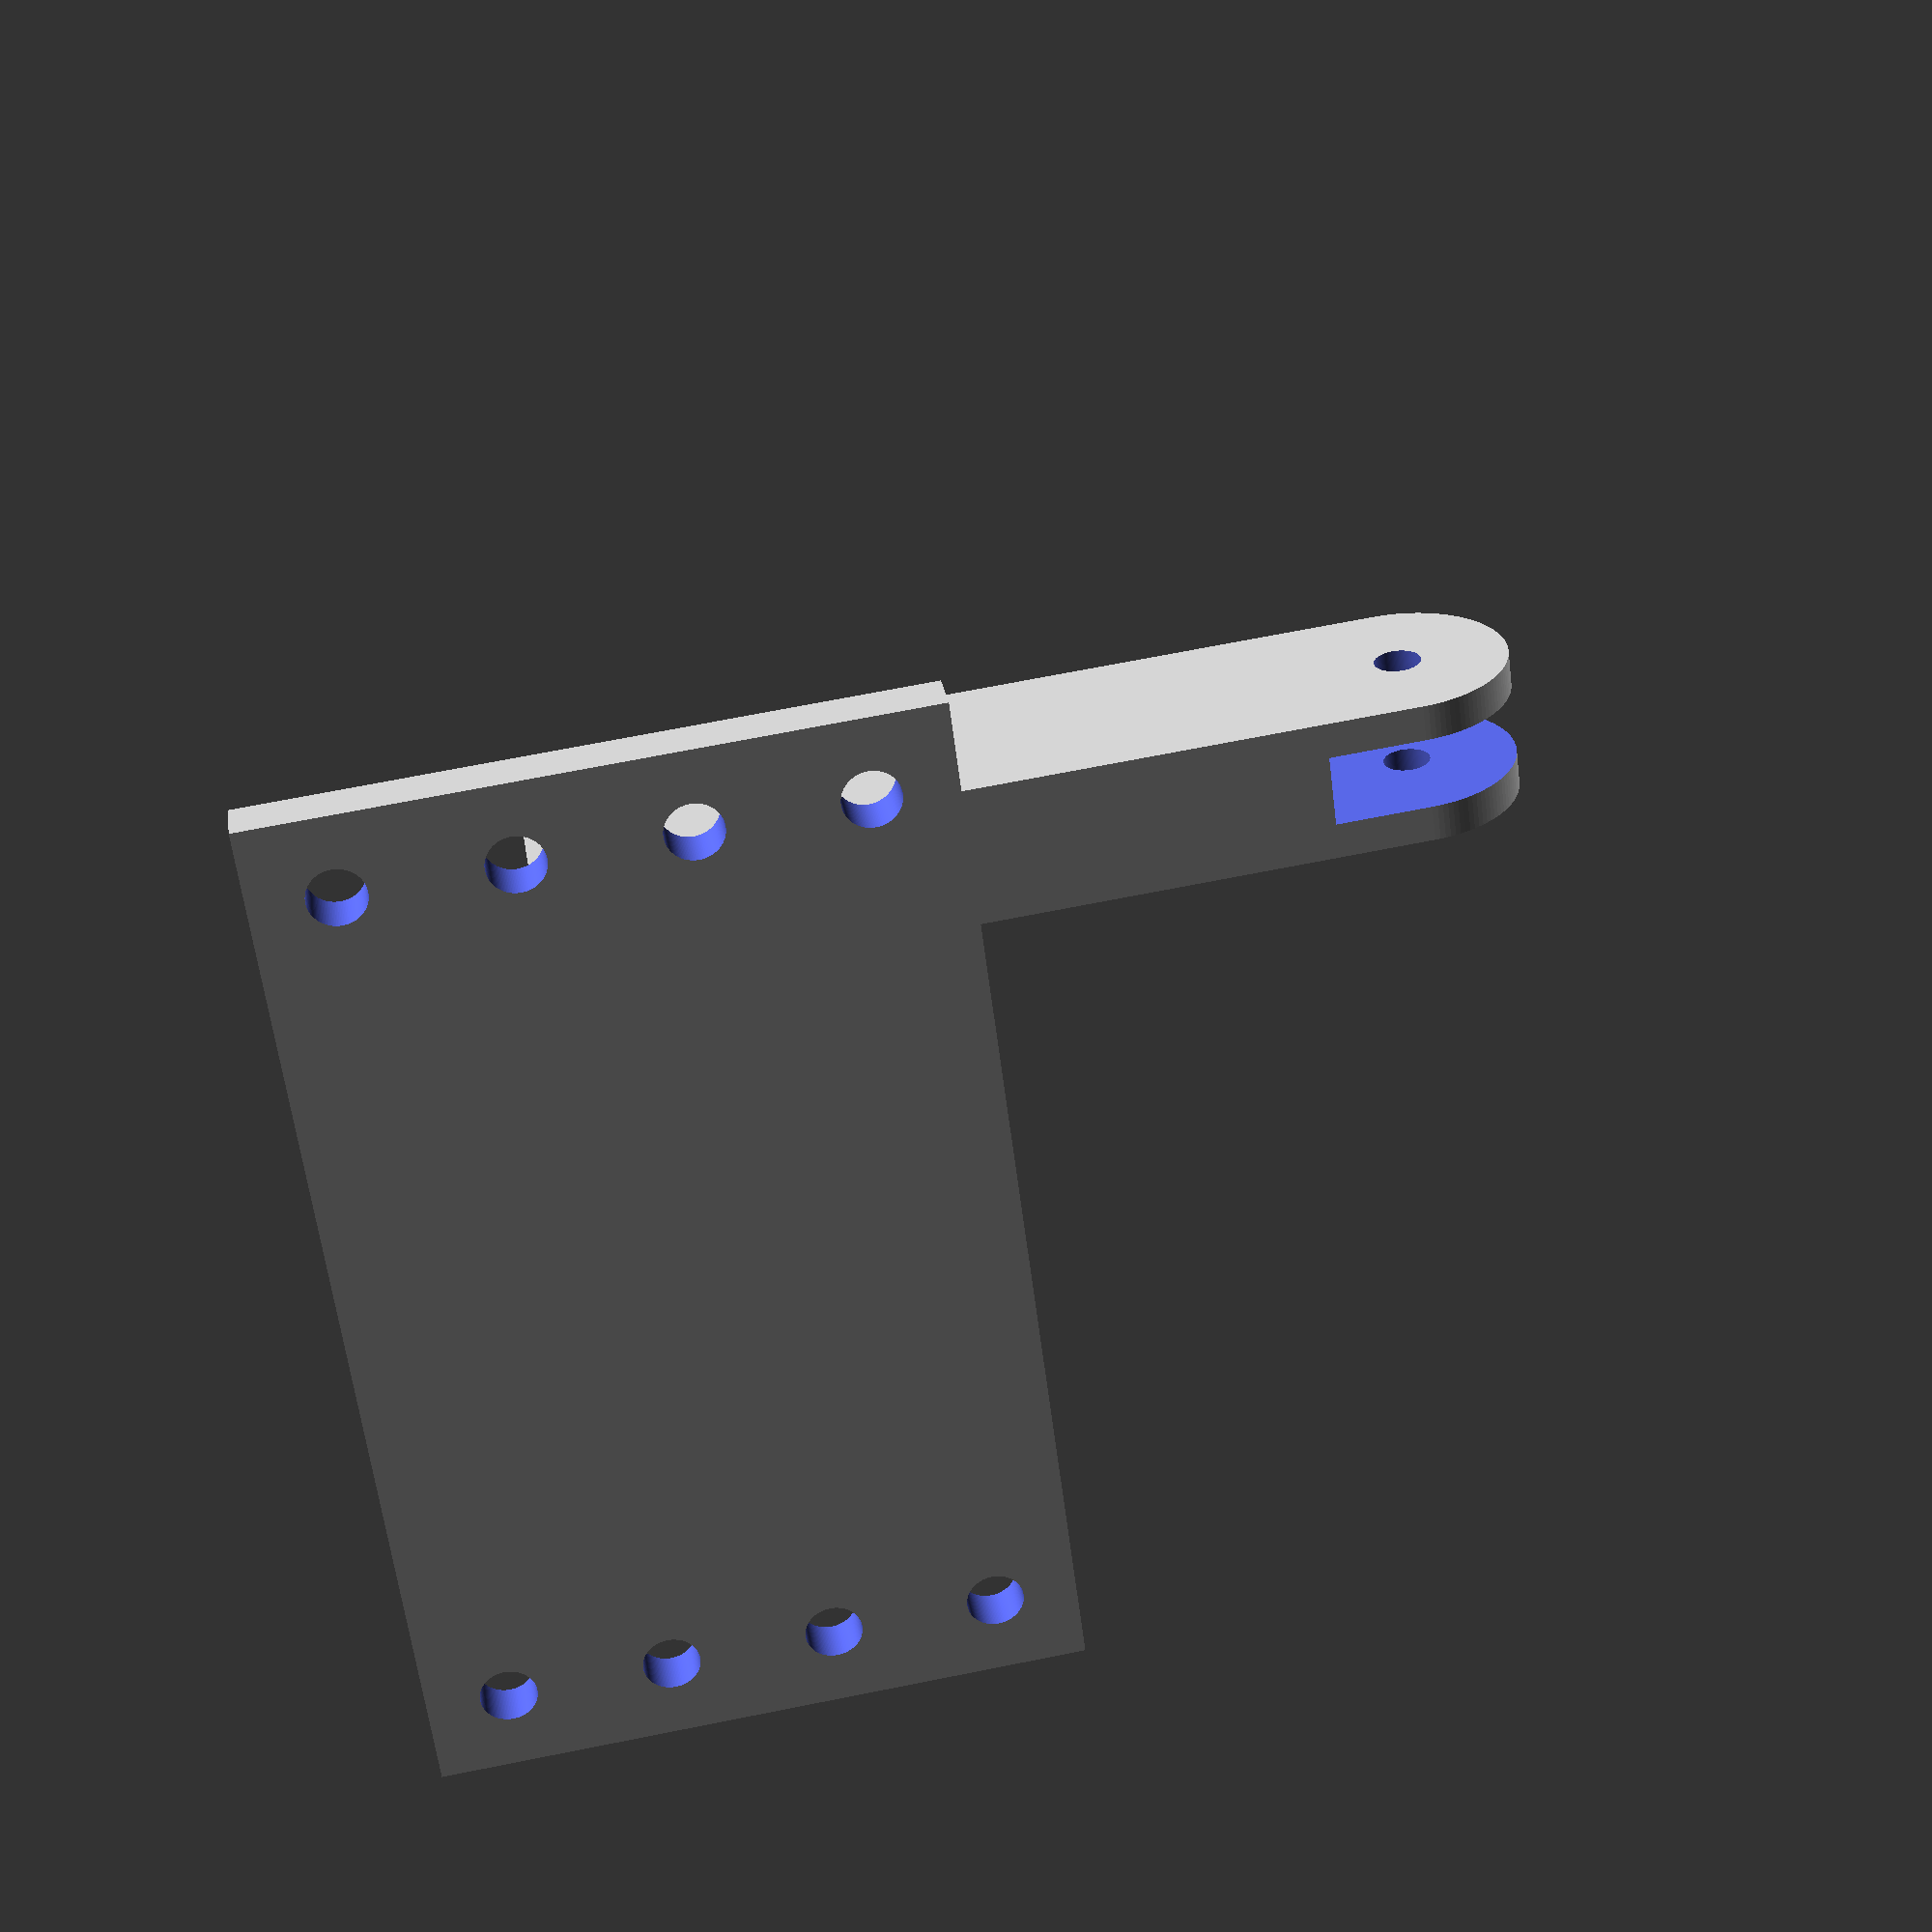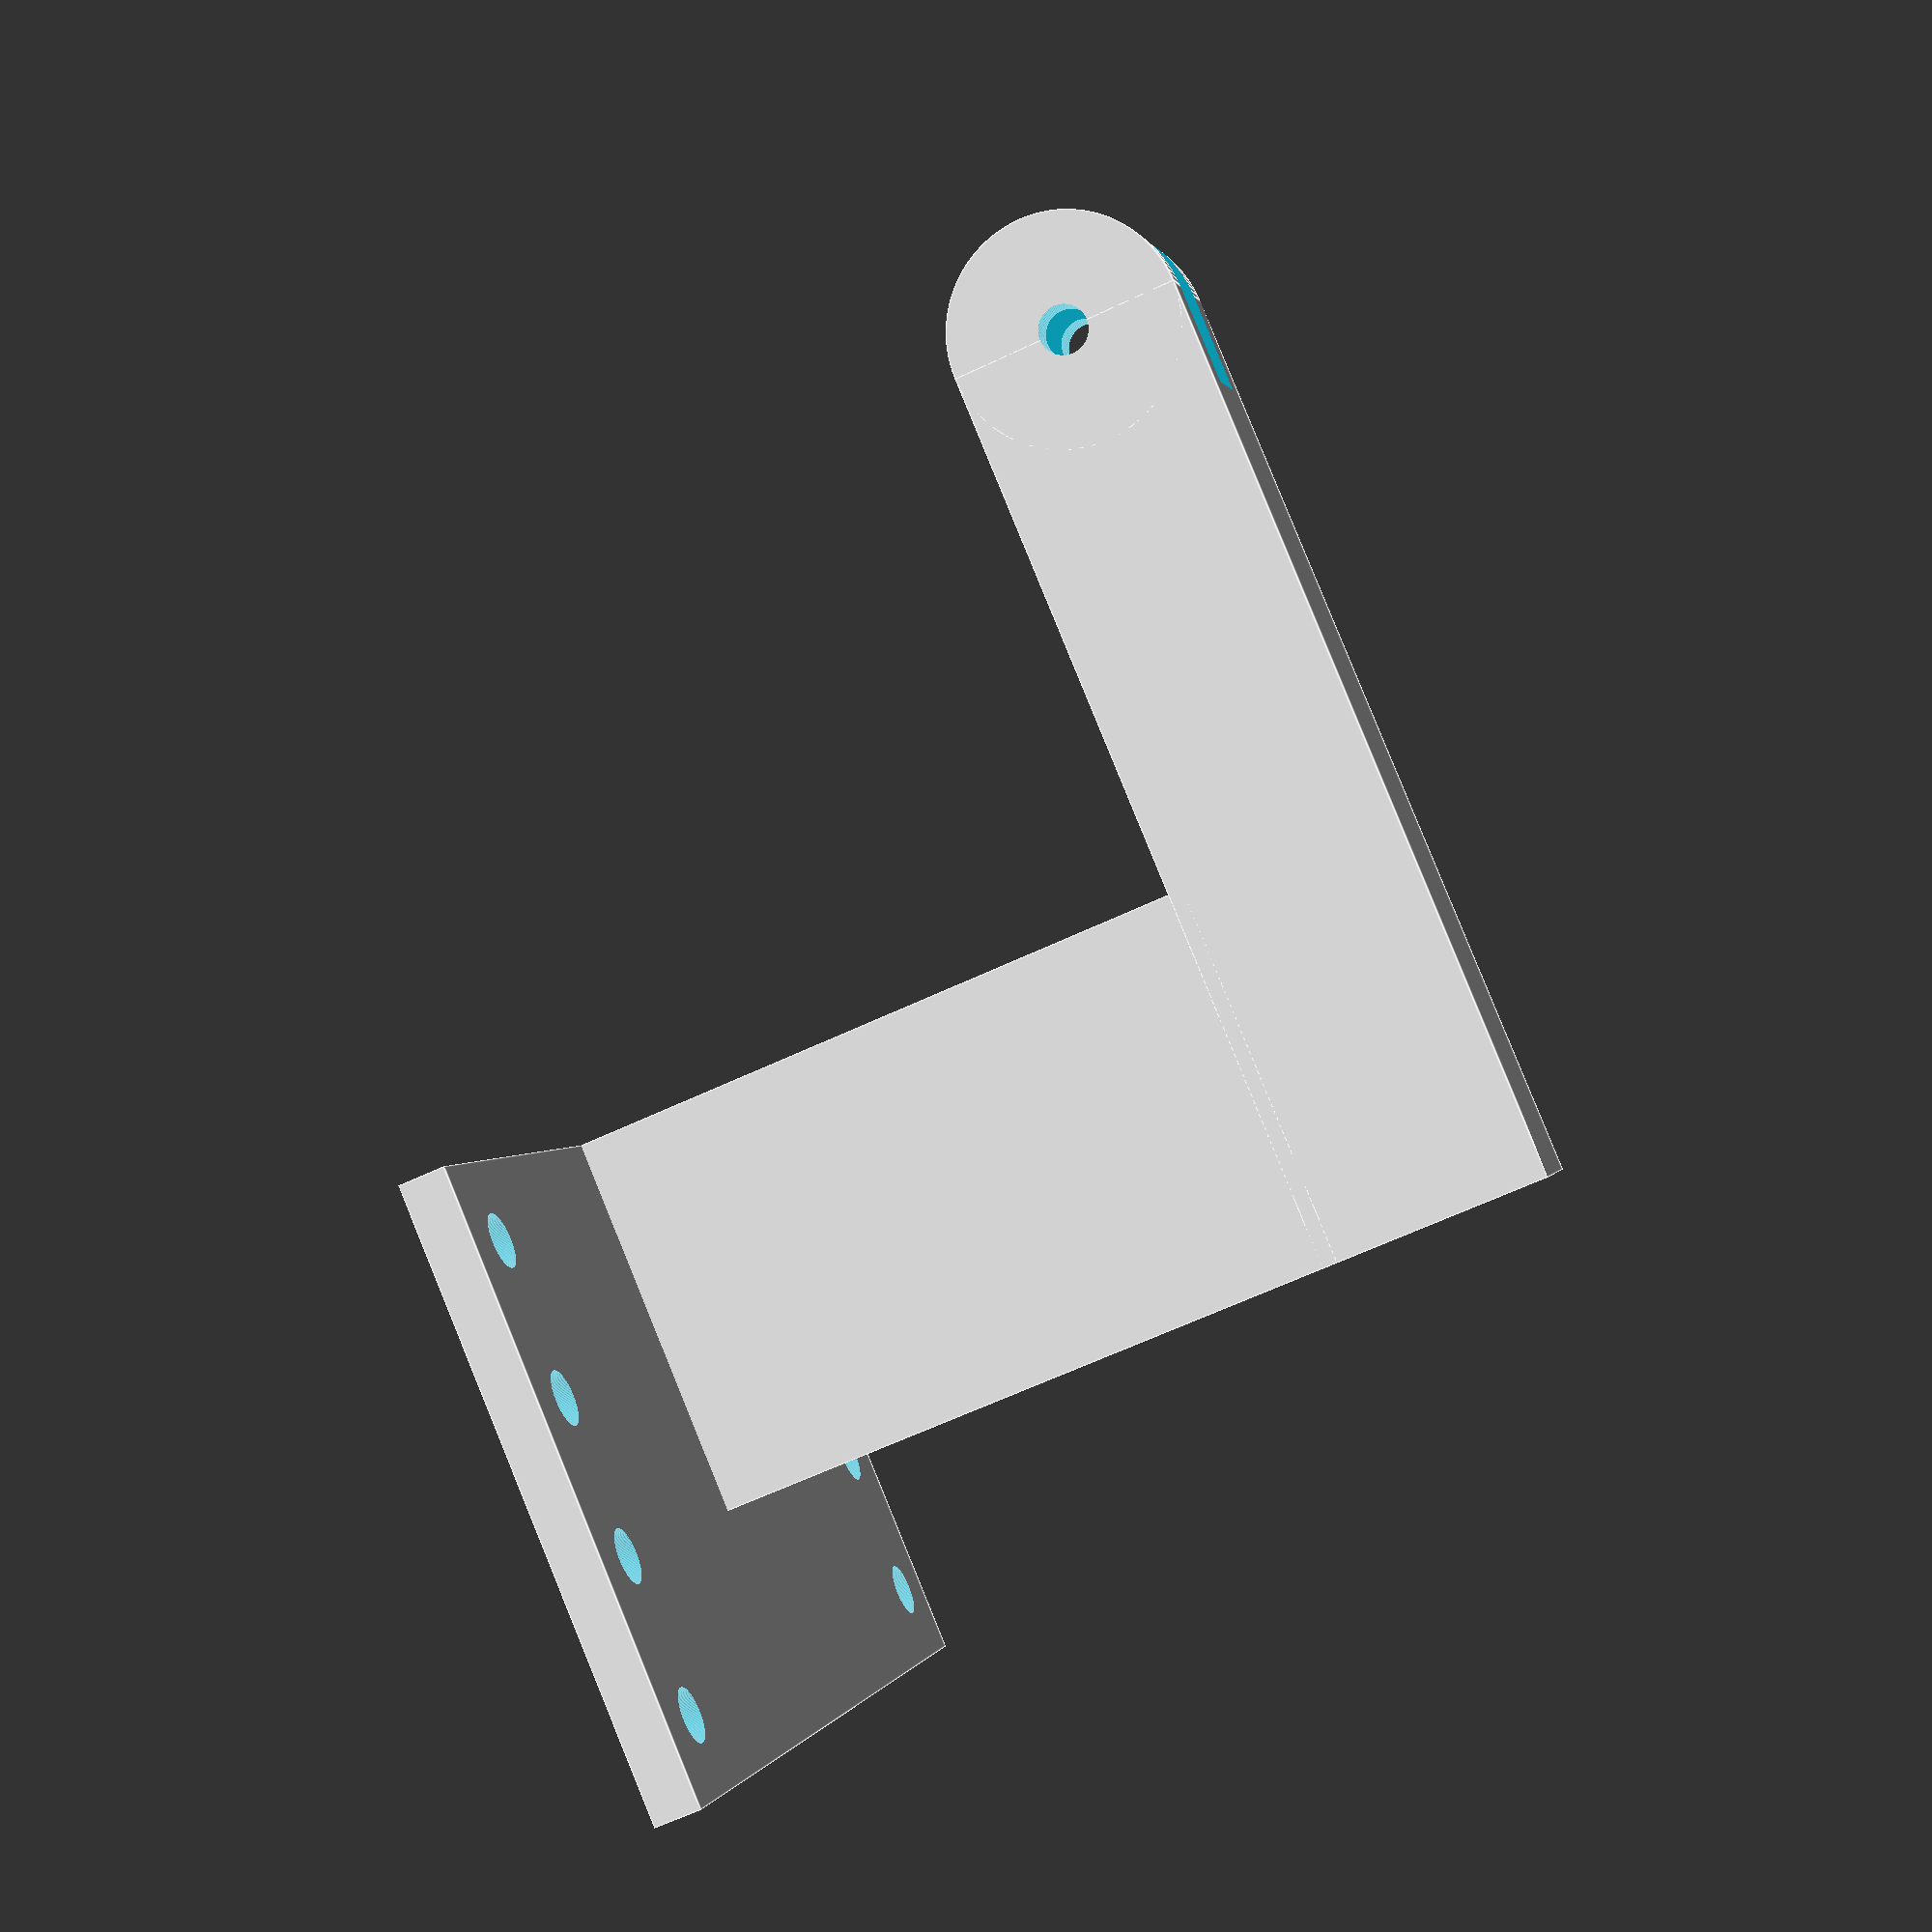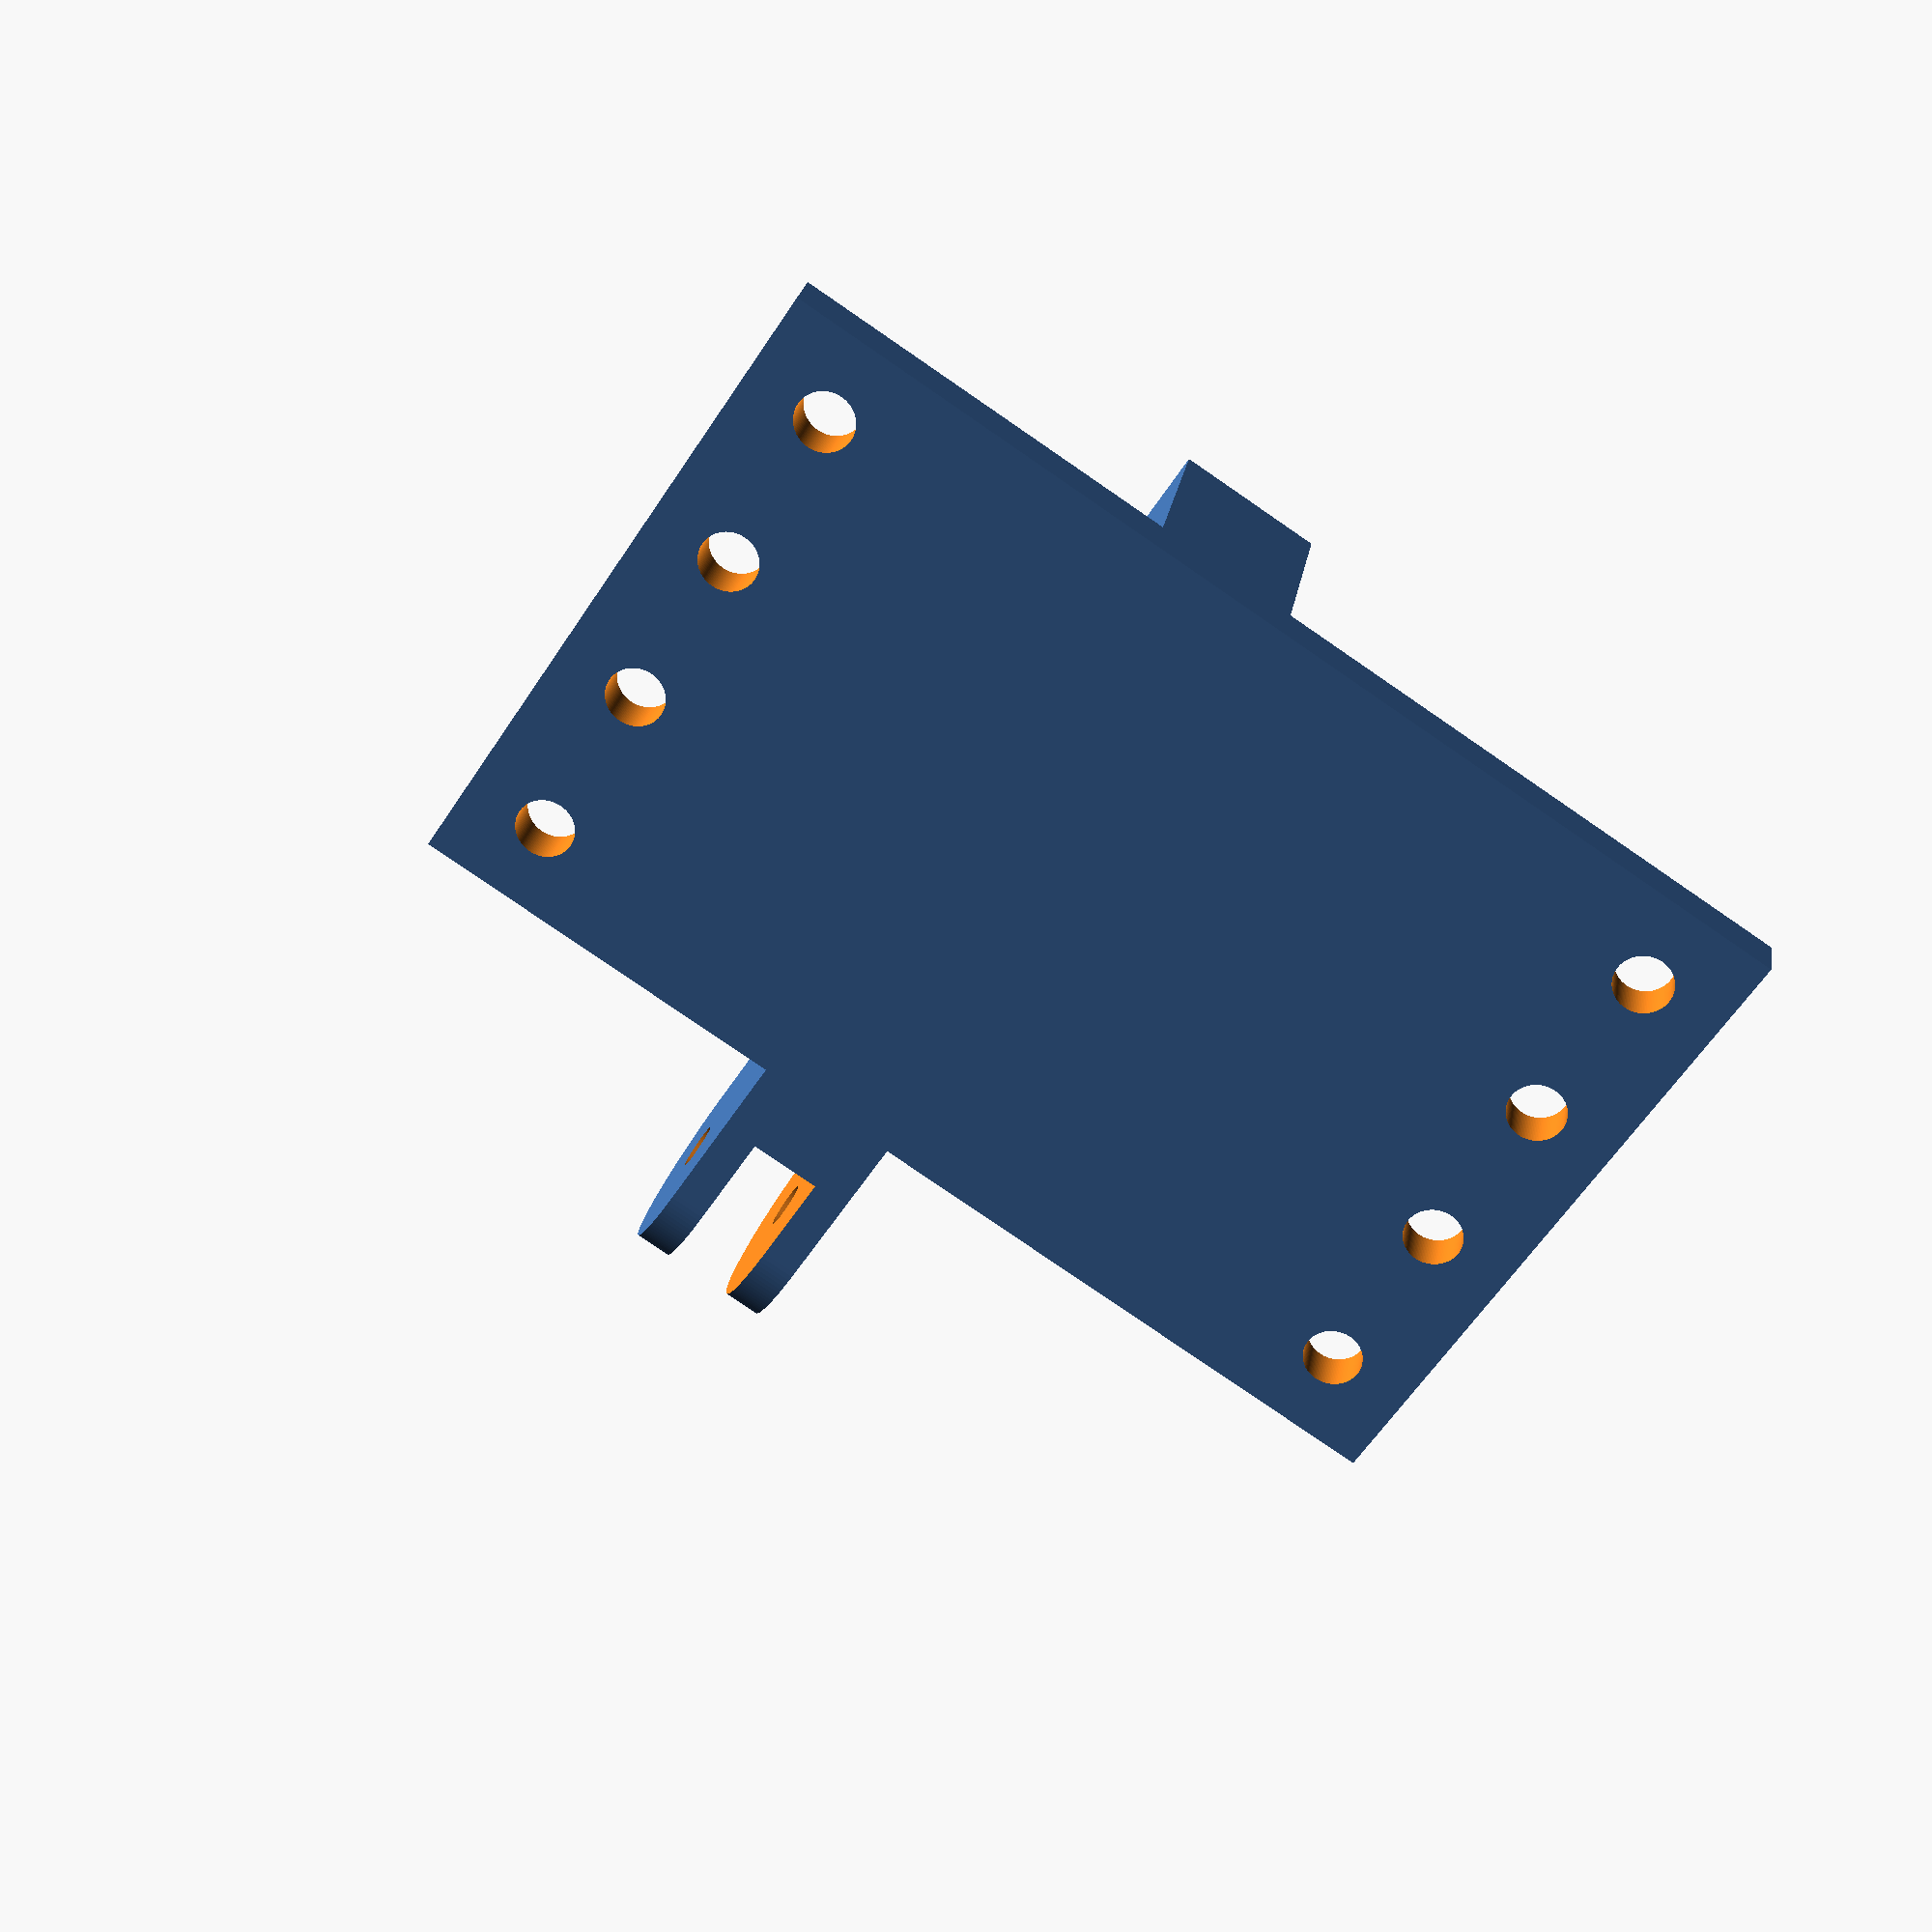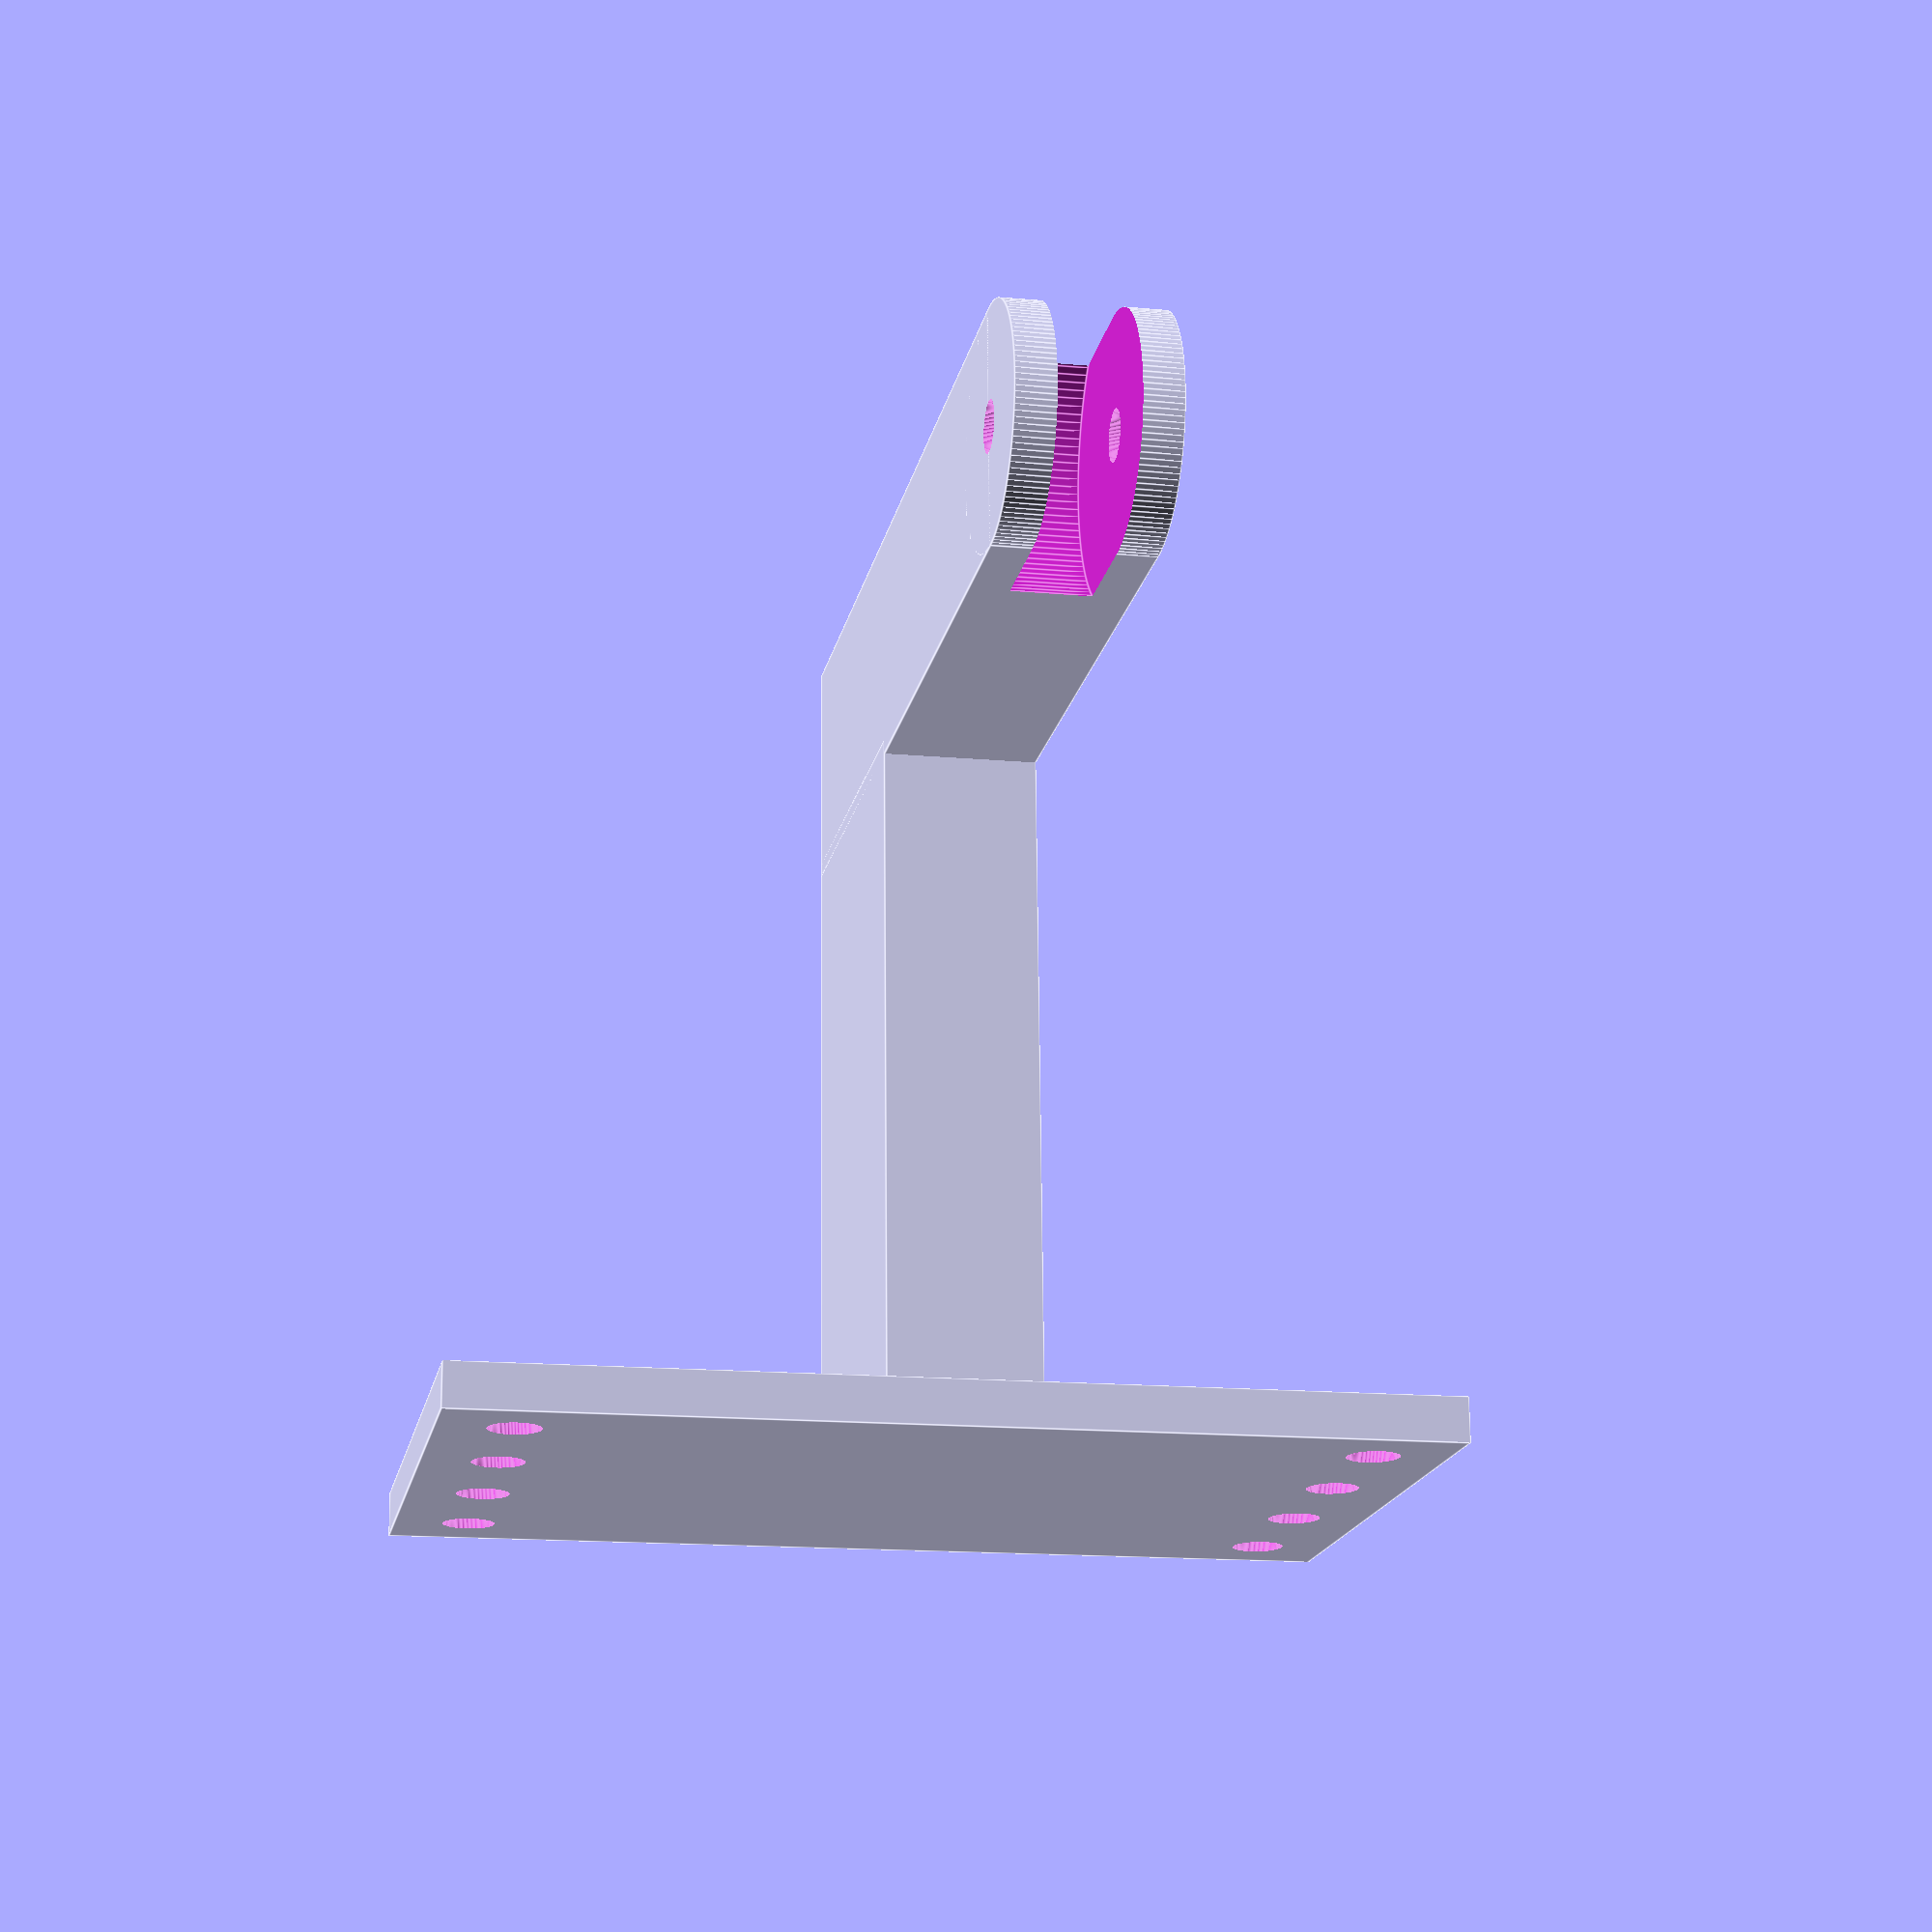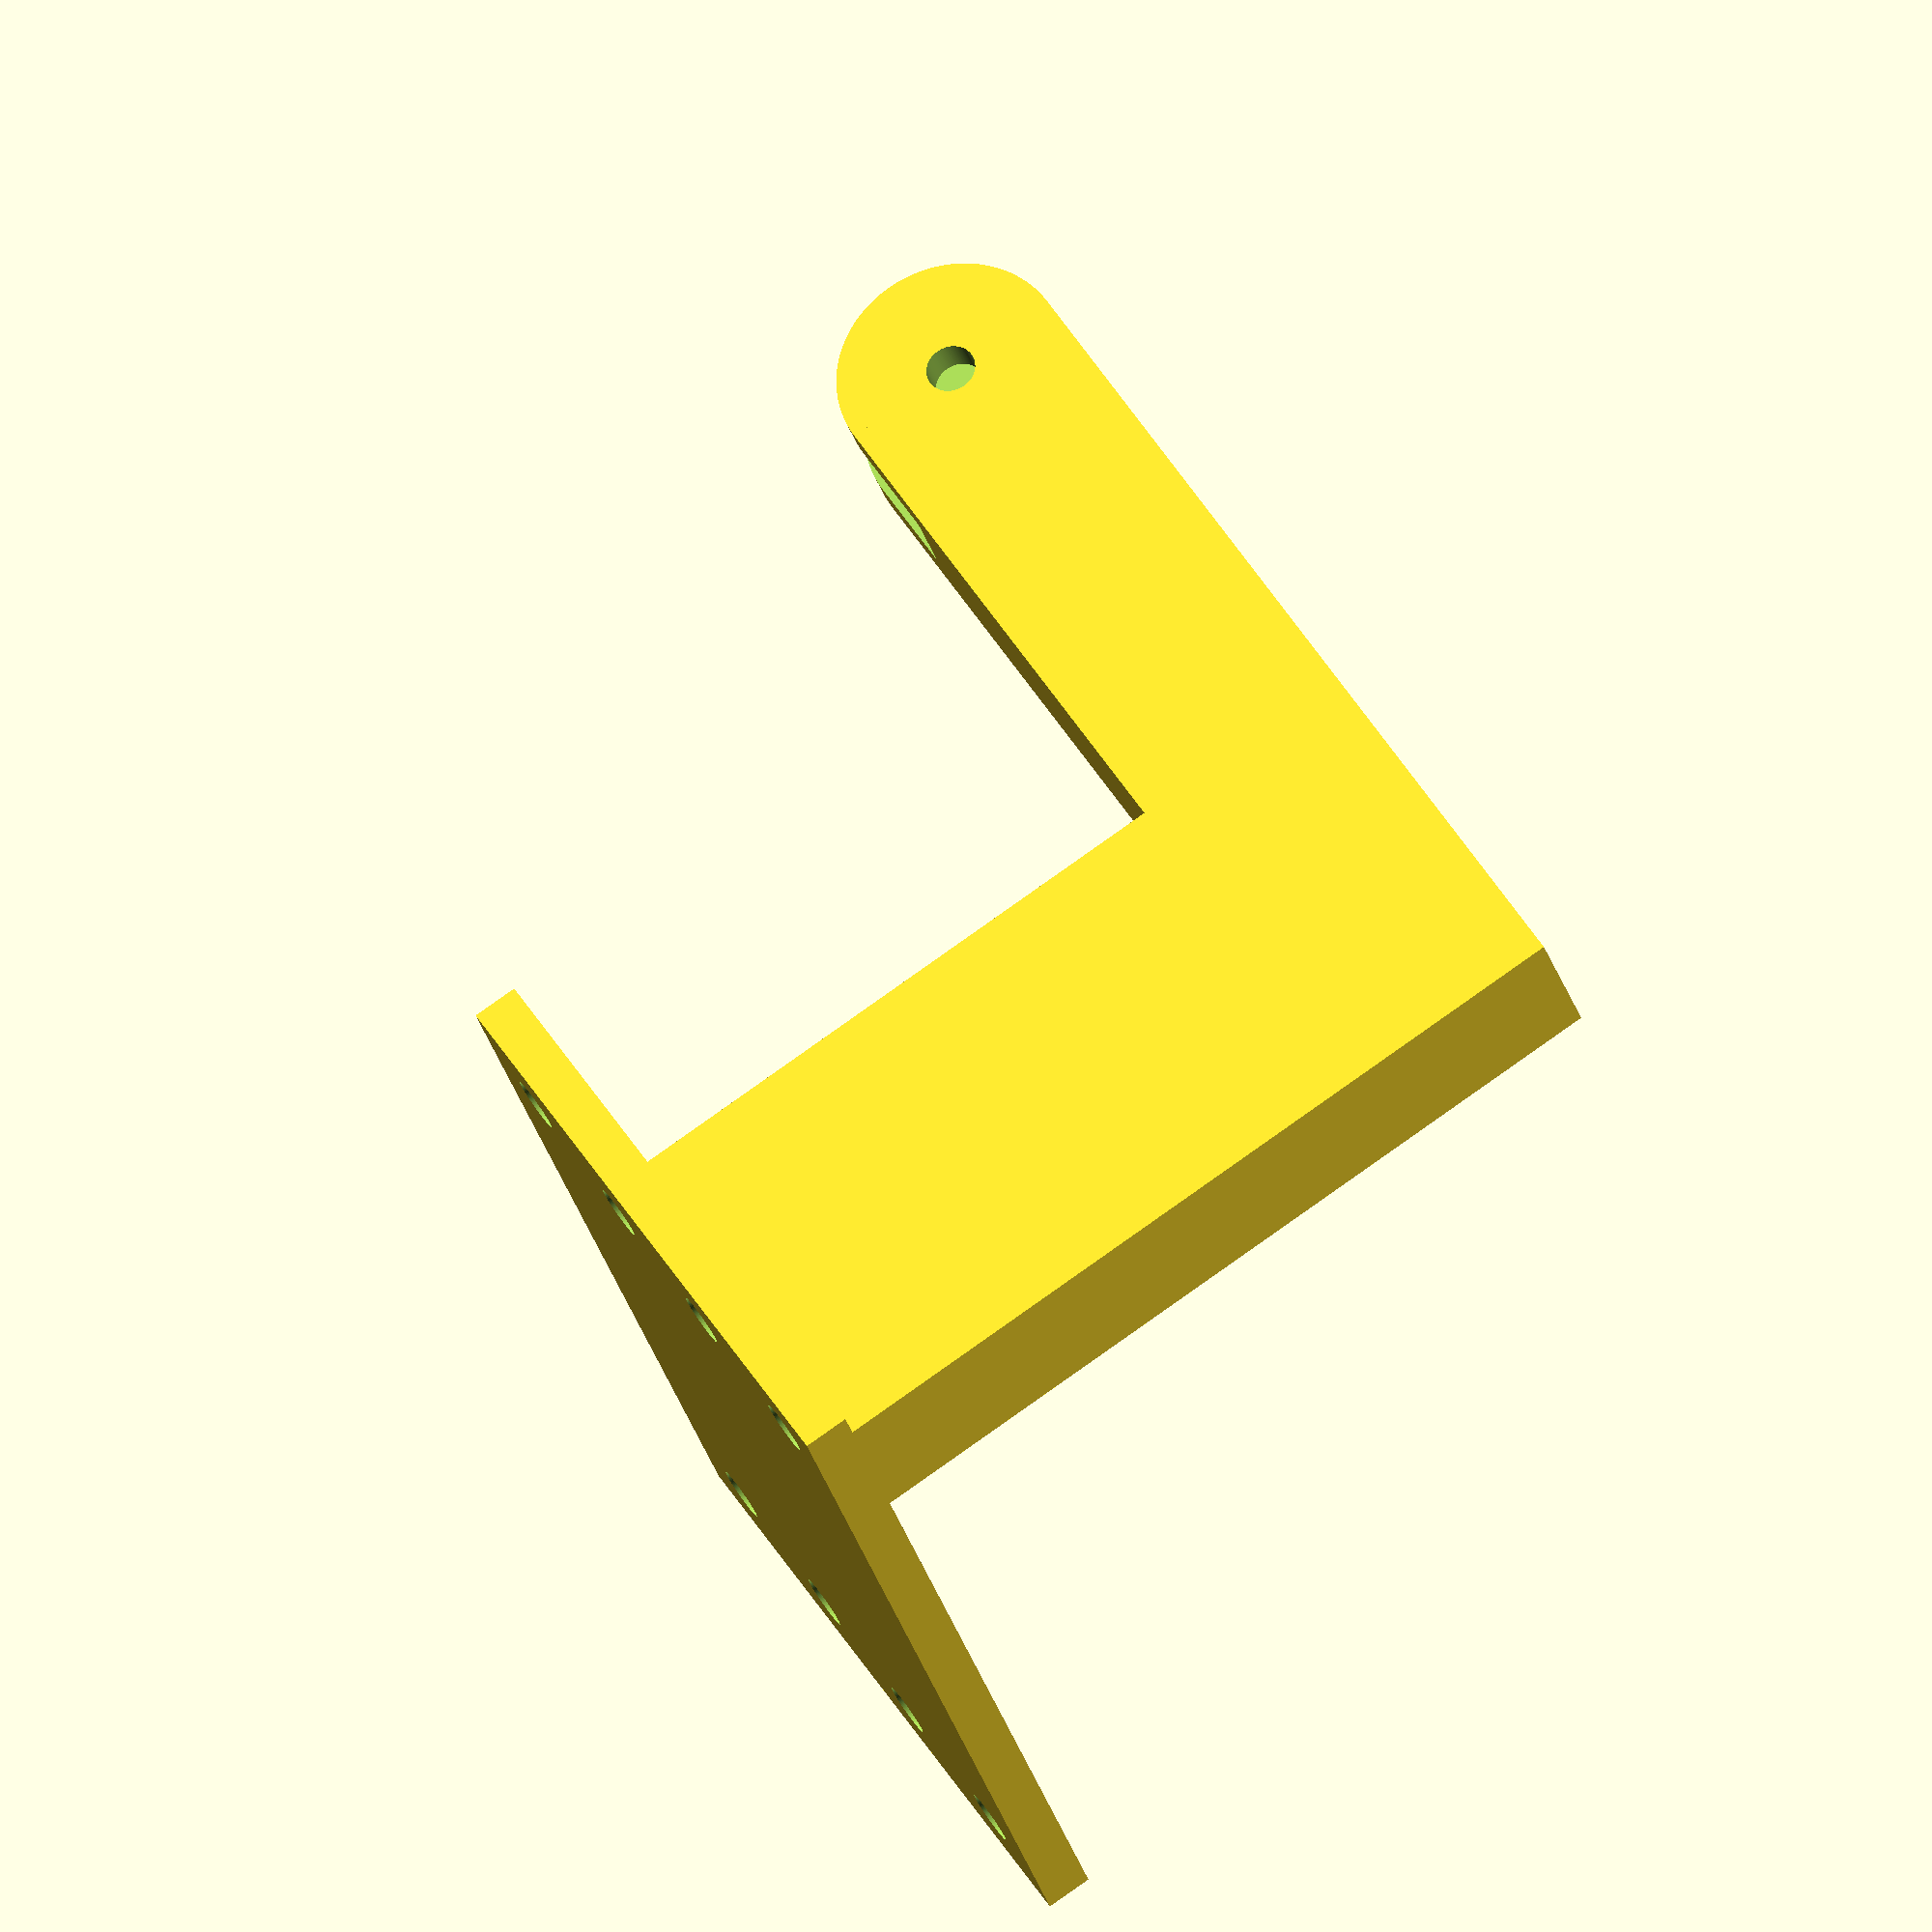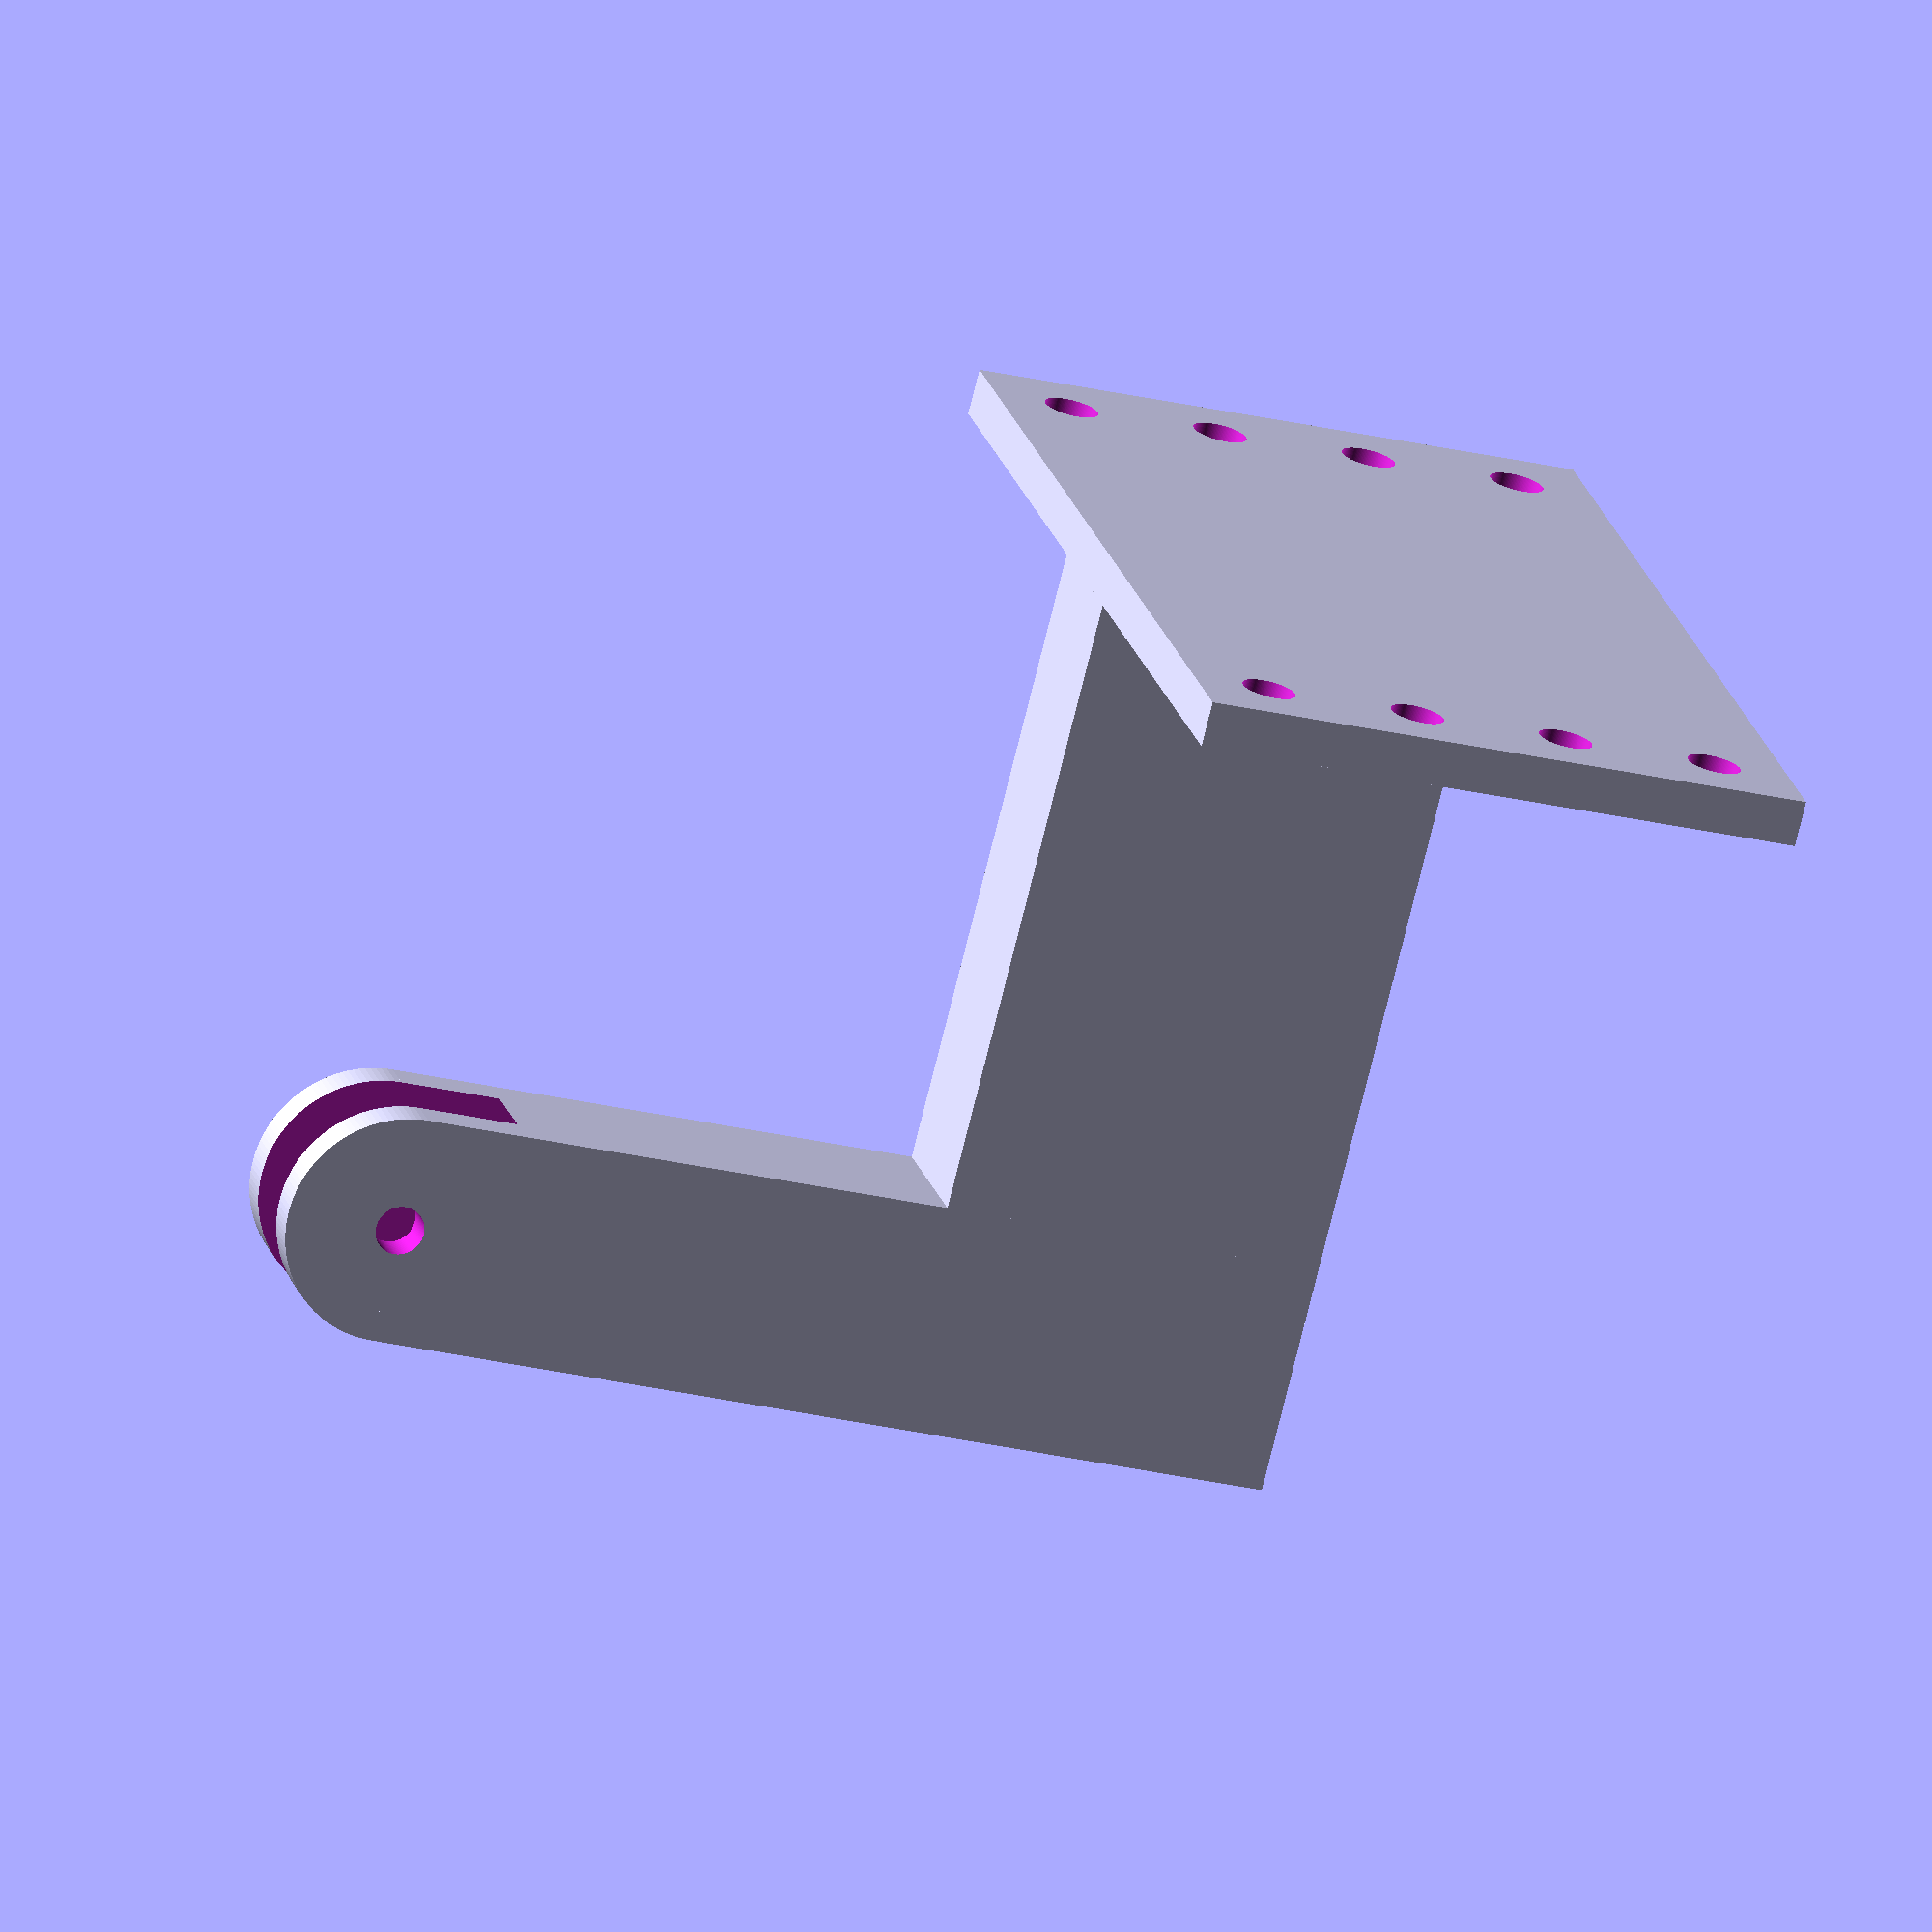
<openscad>

$fn=128;

/*
// mirror
%cube([150, 1, 150], center=true);

// mirror frame
difference()
{
	difference()
	{
		difference()
		{
			union(){
				cube([156, 5, 20], center=true);
				cube([20, 5, 156], center=true);
			}
			translate([0, -2, 0]) cube([145, 4, 145], center=true);
		}
		cube([151, 1.3, 151], center=true);
	}
	translate([0, 0, 44]) cube([156, 10, 68.1], center=true);
}

rotate([90,180,90]) translate([-31.5, 0, 0])
{
	difference() {
		union(){
			cylinder(r=15/2, h=4.5, center=true);
			translate([15, 0, 0]) cube([30, 15, 4.5], center=true);
		}
		cylinder(r=3.2/2, h=20.1, center=true);
	}
}
*/



// mirror frame base
// rotate([0,0,90]) translate([32, 0, 0])
union()
{
	union()
	{
		rotate([90,0,0])
		{
			difference() {
				difference() {
					union(){
						cylinder(r=15/2, h=10, center=true);
						translate([30, 0, 0]) cube([60, 15, 10], center=true);
					}
					cylinder(r=20/2, h=5, center=true);
				}
				cylinder(r=3.2/2, h=20.1, center=true);
			}
		}
		translate([47.5, 0, -28]) cube([25, 10, 43], center=true);
	}
	rotate([90,0,90]) translate([0, -50.1, 55]) 
	{
		difference()
		{
			cube([65, 3, 40], center=true);
			rotate([-90,0,0])
			{
				translate([-65/2+5, -40/2+5]) cylinder(r=3.5/2, h=10, center=true);
				translate([-65/2+5, -40/2+15]) cylinder(r=3.5/2, h=10, center=true);
				translate([65/2-5, -40/2+5]) cylinder(r=3.5/2, h=10, center=true);
				translate([65/2-5, -40/2+15]) cylinder(r=3.5/2, h=10, center=true);

				translate([-65/2+5, 40/2-5]) cylinder(r=3.5/2, h=10, center=true);
				translate([-65/2+5, 40/2-15]) cylinder(r=3.5/2, h=10, center=true);
				translate([65/2-5, 40/2-5]) cylinder(r=3.5/2, h=10, center=true);
				translate([65/2-5, 40/2-15]) cylinder(r=3.5/2, h=10, center=true);
			}
		}
	}
}

</openscad>
<views>
elev=332.4 azim=7.4 roll=171.4 proj=p view=wireframe
elev=62.6 azim=29.4 roll=295.7 proj=p view=edges
elev=155.7 azim=56.6 roll=350.8 proj=p view=solid
elev=107.9 azim=259.0 roll=0.5 proj=p view=edges
elev=97.4 azim=24.3 roll=305.3 proj=o view=wireframe
elev=253.8 azim=13.6 roll=13.9 proj=o view=solid
</views>
